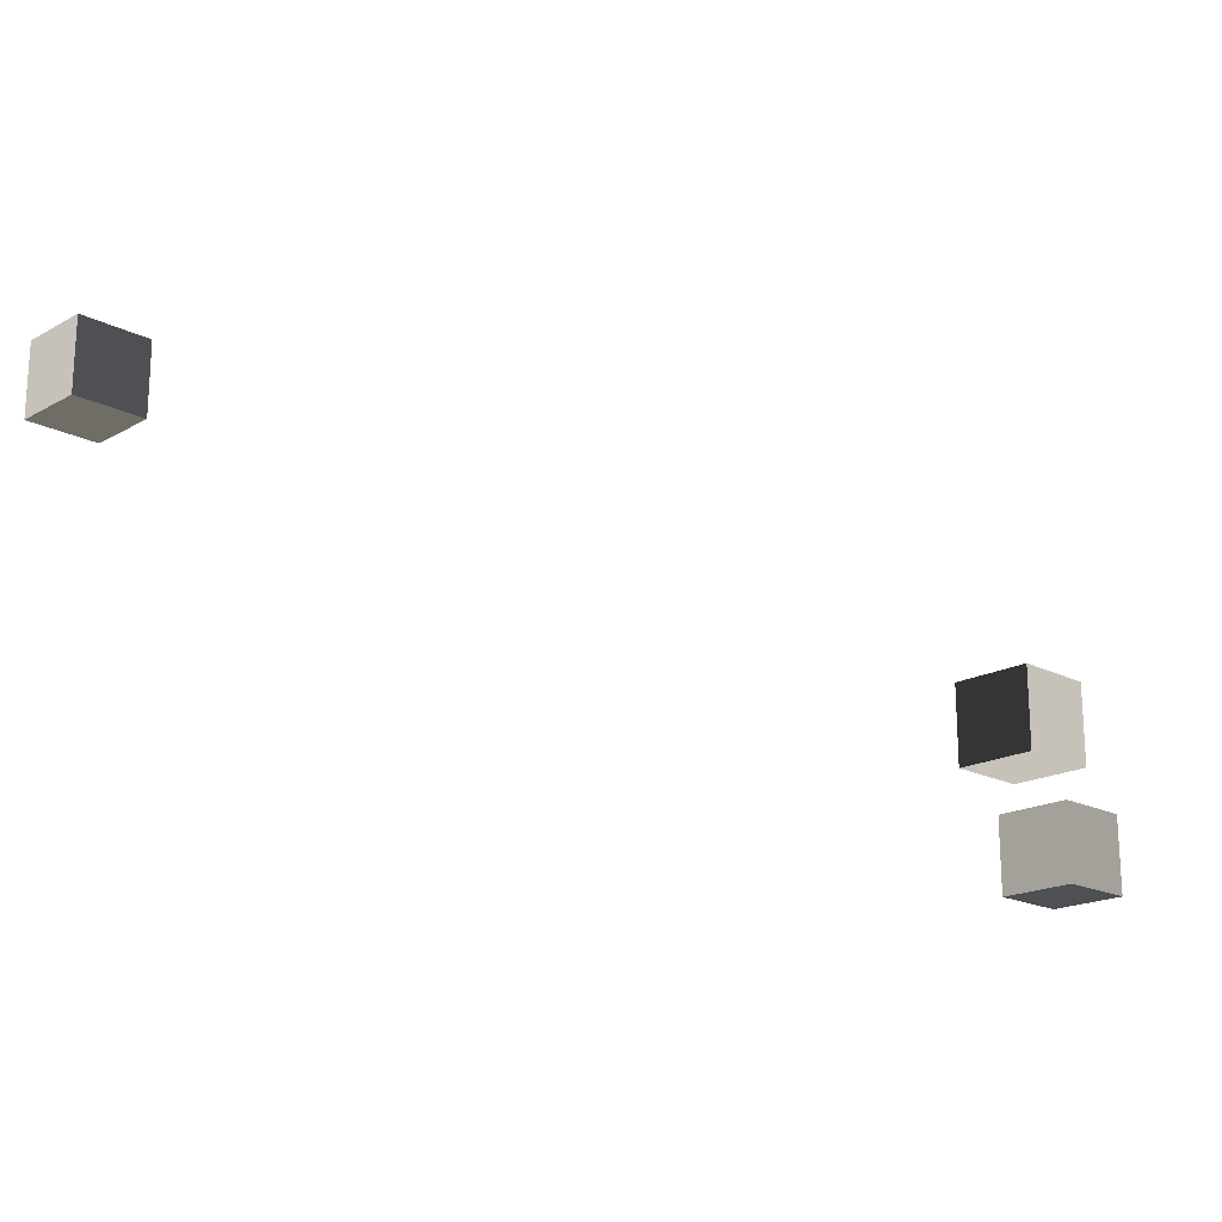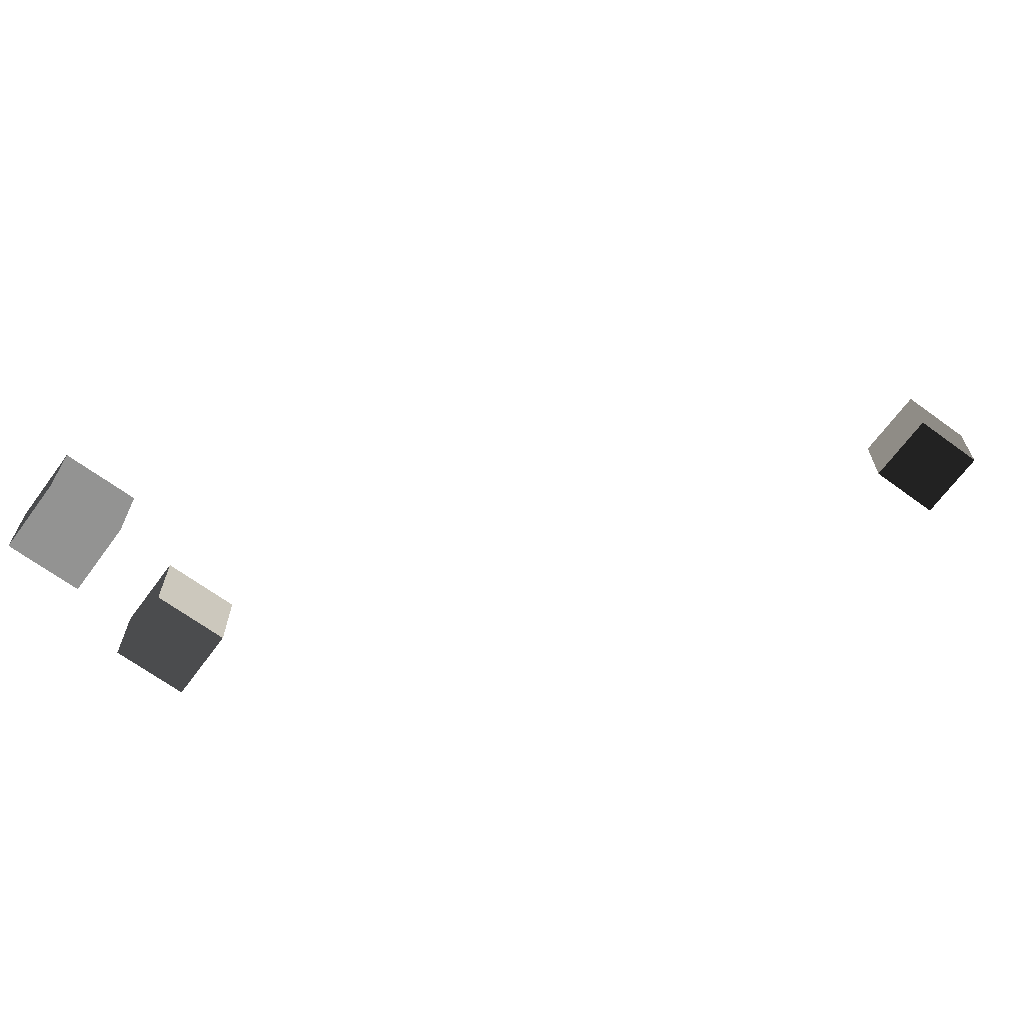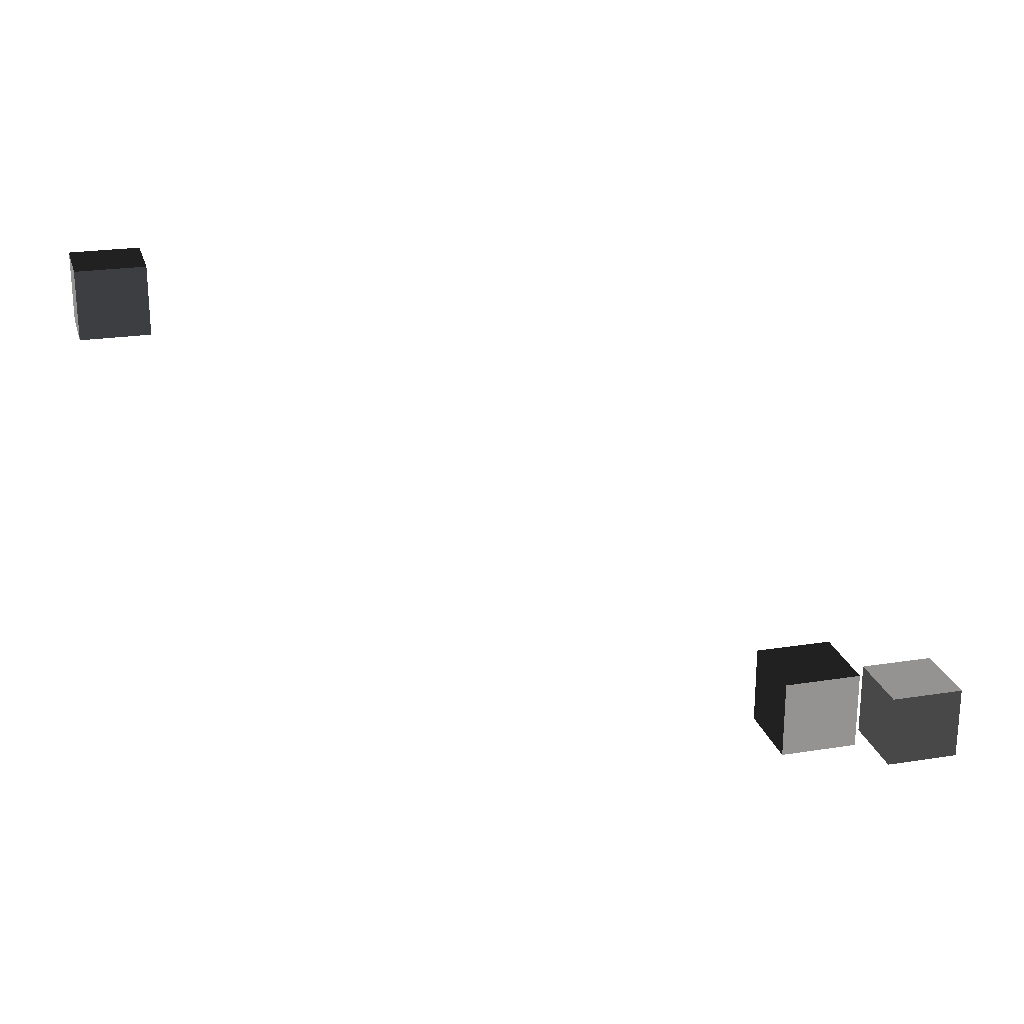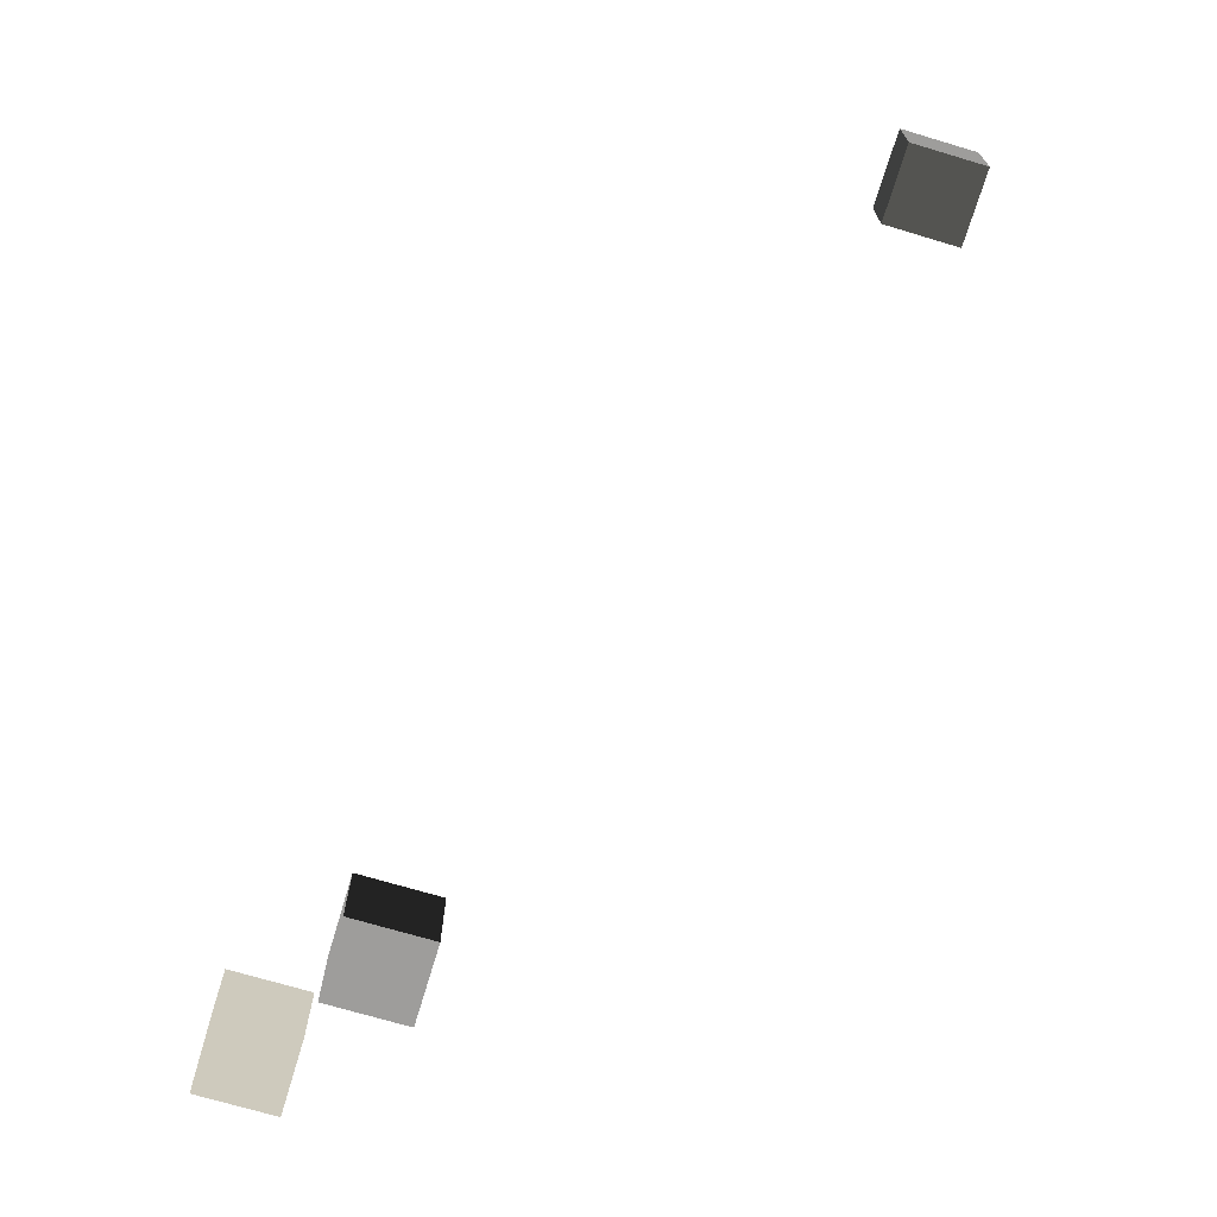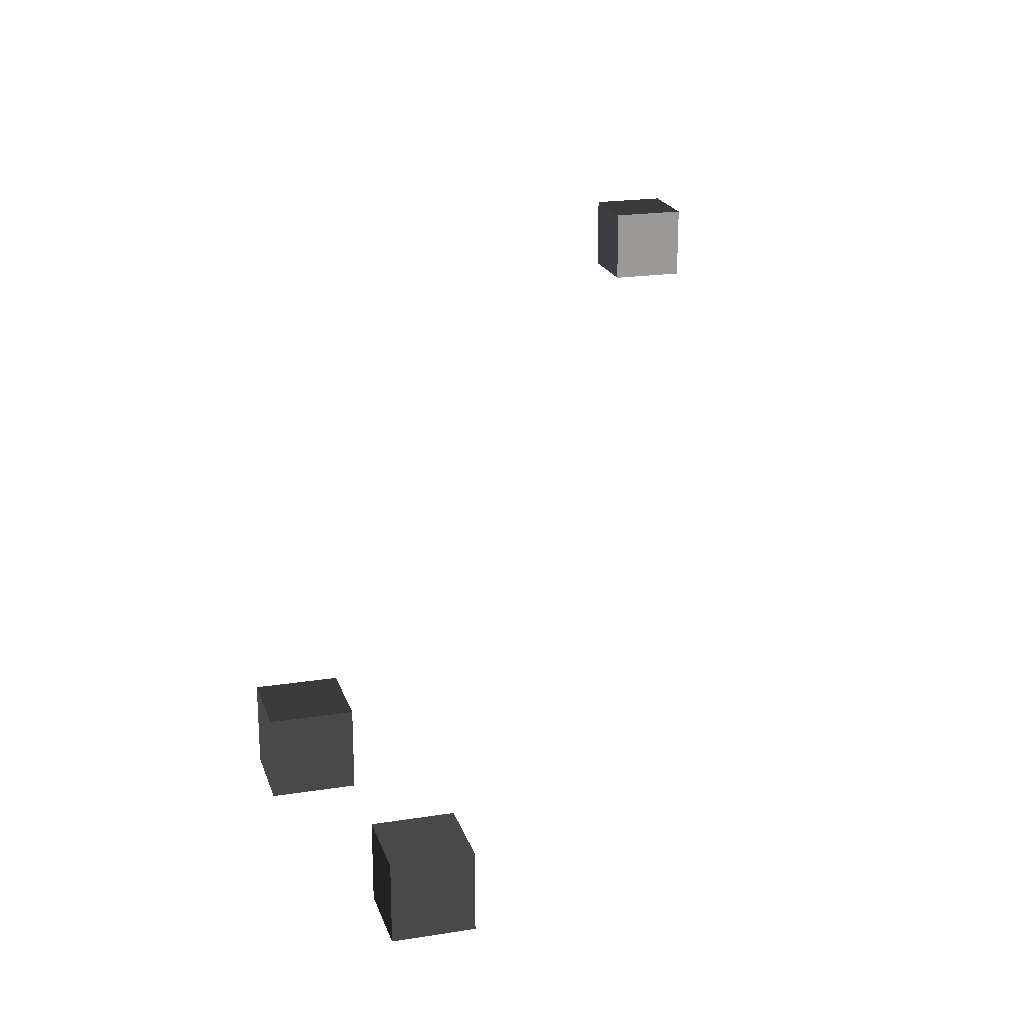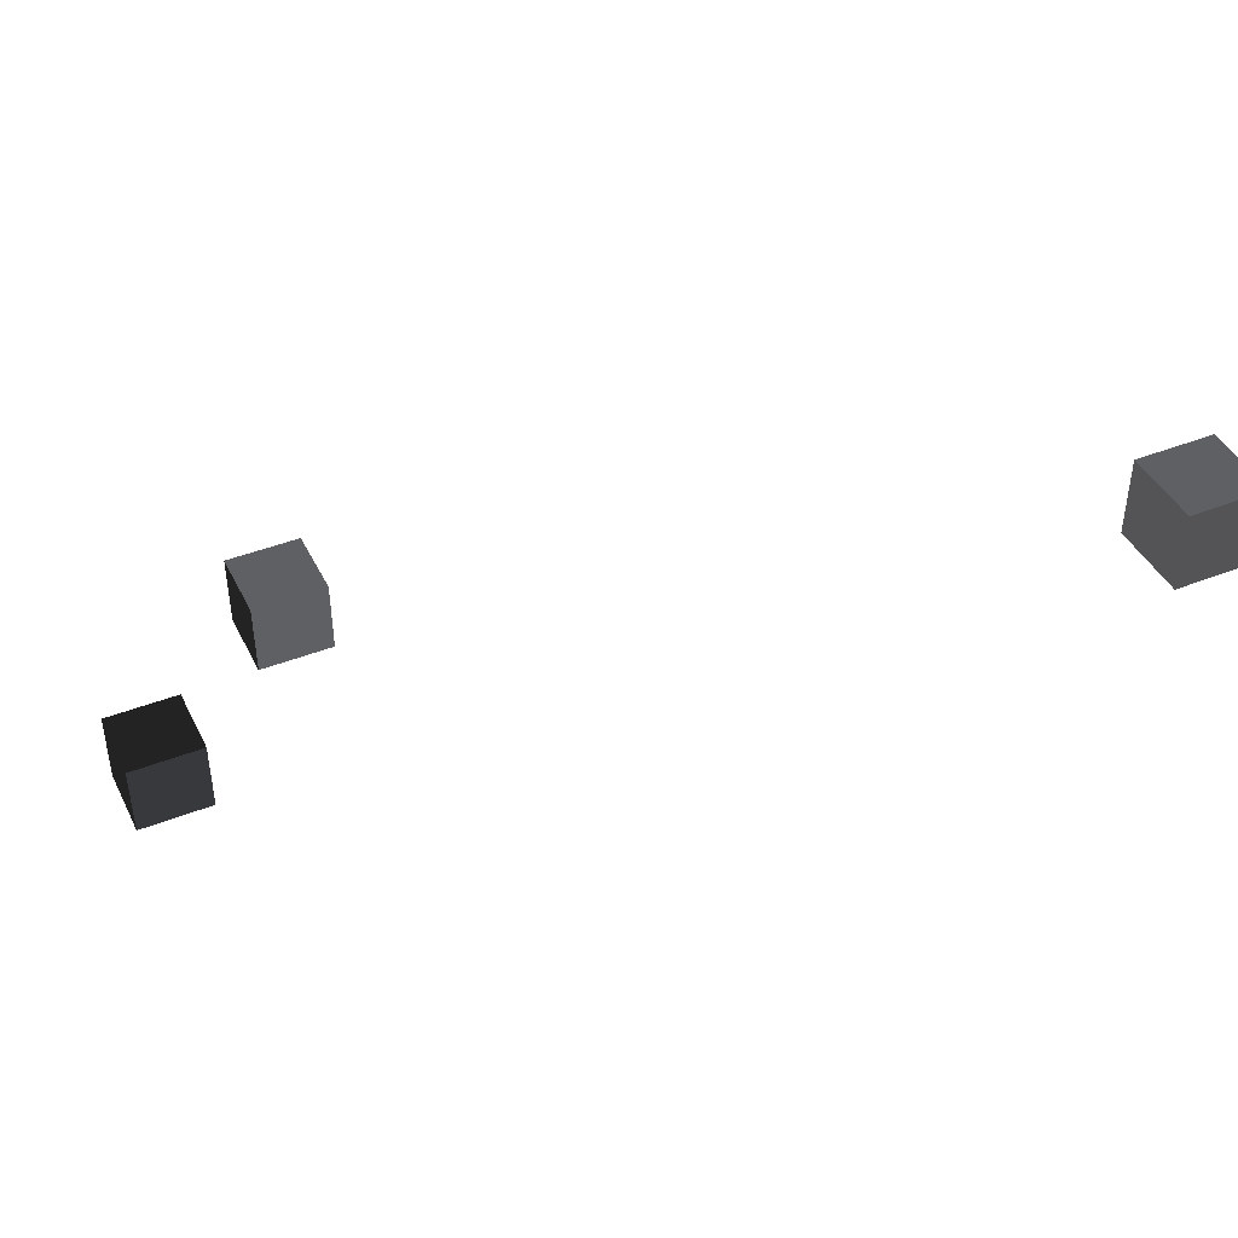
<metadata>
{"format":"obj","ext":"obj","renderer":"f3d","projection":"perspective","resolution":1024,"background":"white","views":[{"elev":-18.9,"azim":136.1,"up":"+Y"},{"elev":-66.7,"azim":-36.3,"up":"+Y"},{"elev":23.1,"azim":165.0,"up":"+Y"},{"elev":-70.4,"azim":73.3,"up":"+Z"},{"elev":20.8,"azim":-105.8,"up":"+Y"},{"elev":42.8,"azim":-25.1,"up":"+Y"}]}
</metadata>
<code>
o  myCubeSetList_1
v -3.5 -2.5 0.5
v -2.5 -2.5 0.5
v -3.5 -2.5 -0.5
v -2.5 -2.5 -0.5
v -3.5 -1.5 0.5
v -2.5 -1.5 0.5
v -3.5 -1.5 -0.5
v -2.5 -1.5 -0.5
f -8 -7 -5 -6
f -8 -6 -2 -4
f -8 -7 -3 -4
f -7 -5 -1 -3
f -6 -5 -1 -2
f -4 -3 -1 -2
o  myCubeSetList_2
v 6.5 2.5 6.5
v 7.5 2.5 6.5
v 6.5 2.5 5.5
v 7.5 2.5 5.5
v 6.5 3.5 6.5
v 7.5 3.5 6.5
v 6.5 3.5 5.5
v 7.5 3.5 5.5
f -8 -7 -5 -6
f -8 -6 -2 -4
f -8 -7 -3 -4
f -7 -5 -1 -3
f -6 -5 -1 -2
f -4 -3 -1 -2
v -1.5 -1.5 -0.5
v -0.5 -1.5 -0.5
v -1.5 -1.5 -1.5
v -0.5 -1.5 -1.5
v -1.5 -0.5 -0.5
v -0.5 -0.5 -0.5
v -1.5 -0.5 -1.5
v -0.5 -0.5 -1.5
f -8 -7 -5 -6
f -8 -6 -2 -4
f -8 -7 -3 -4
f -7 -5 -1 -3
f -6 -5 -1 -2
f -4 -3 -1 -2

</code>
